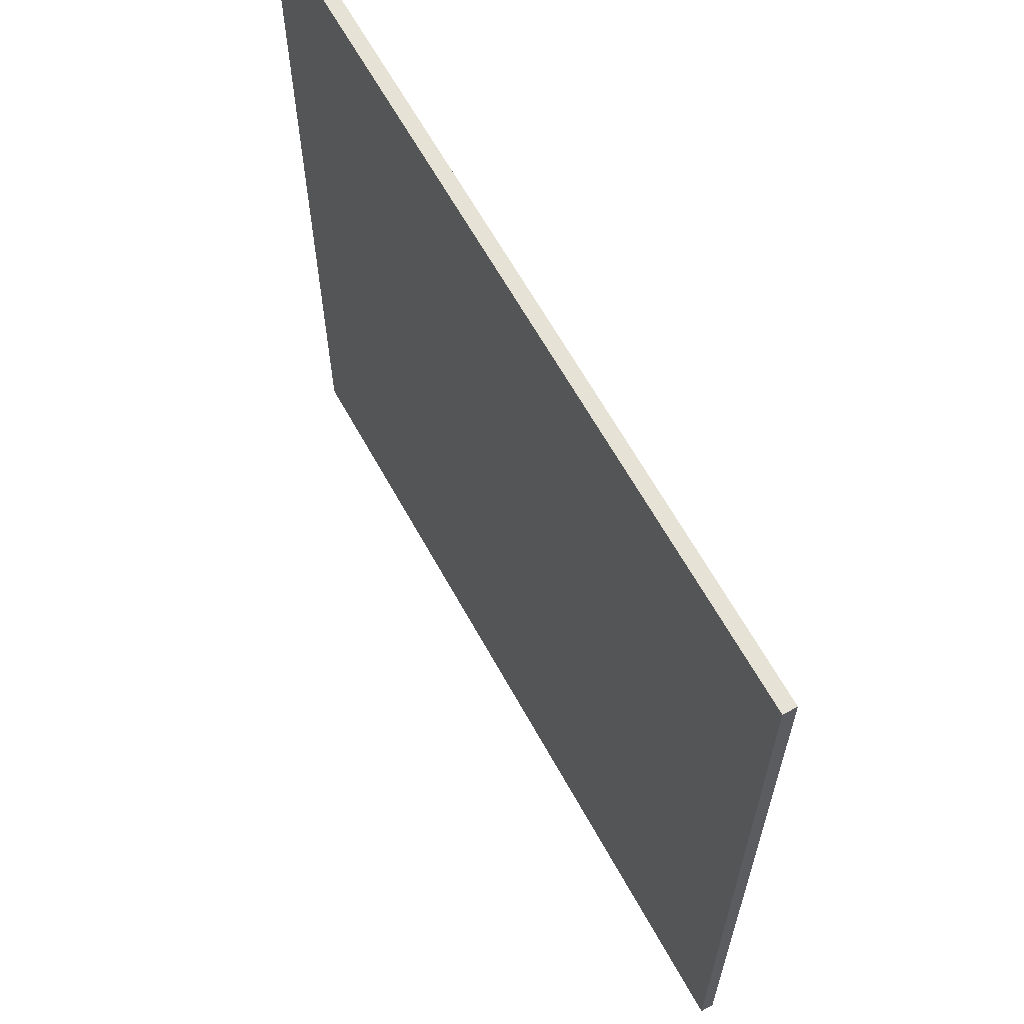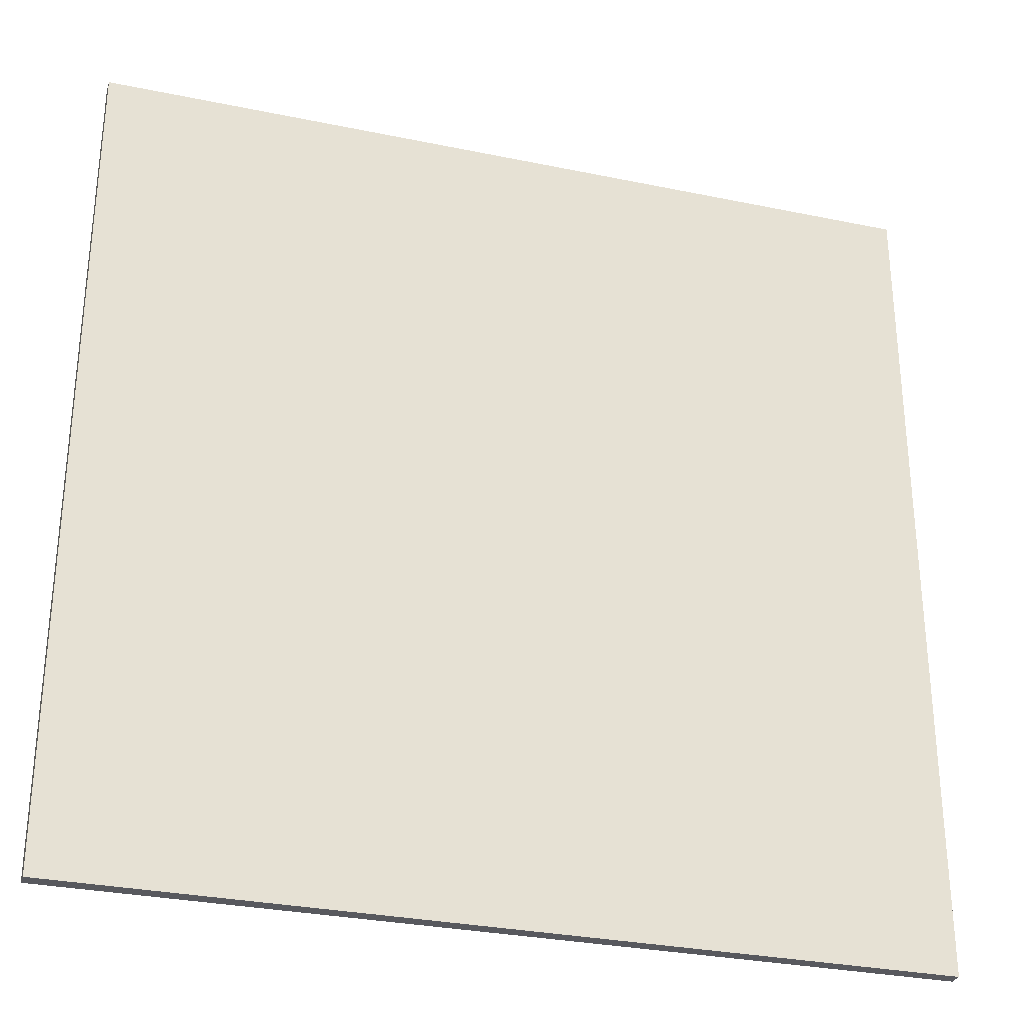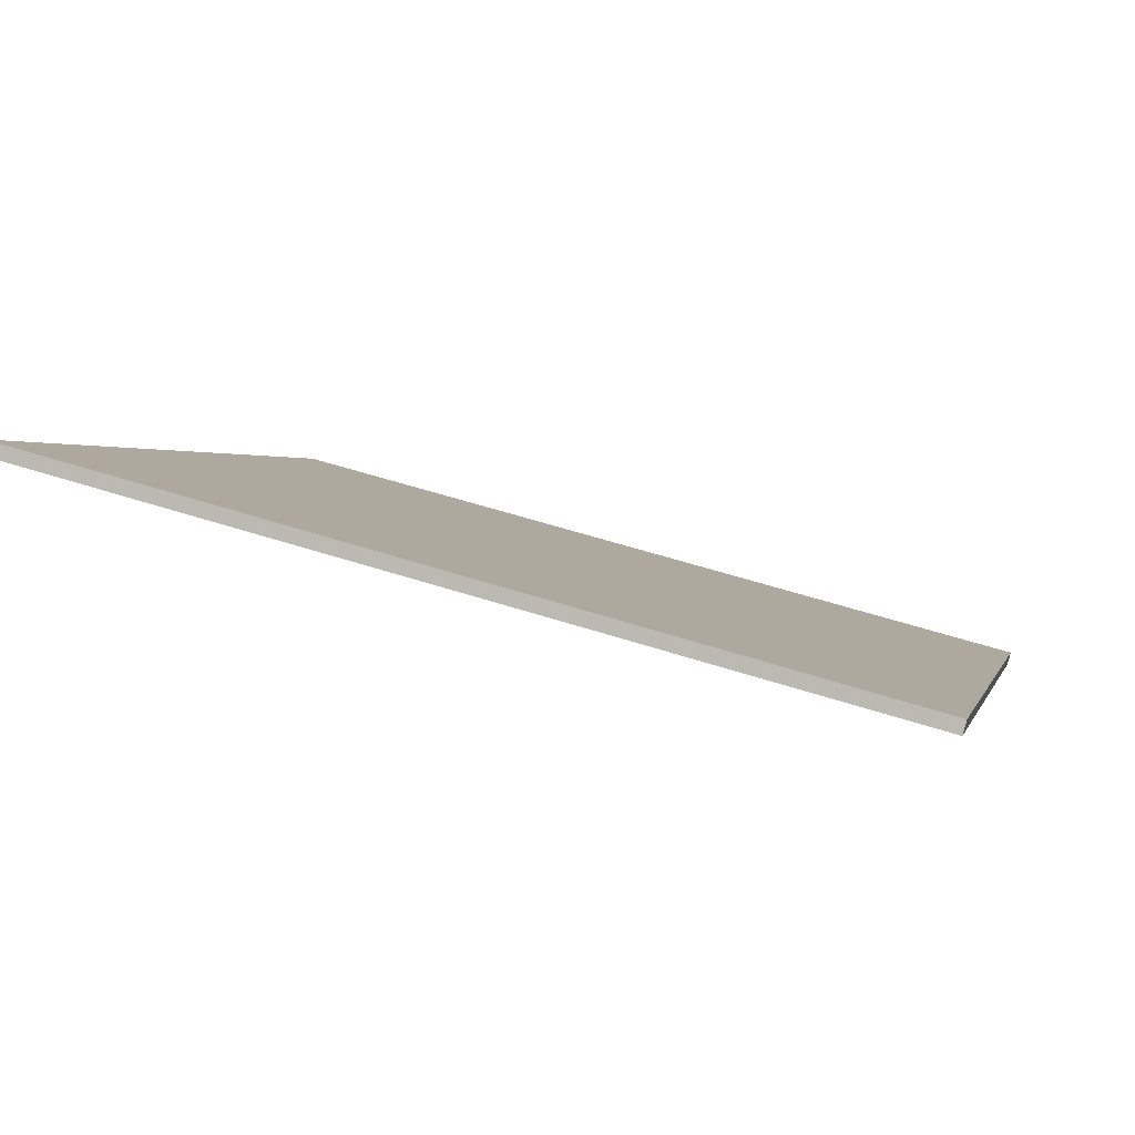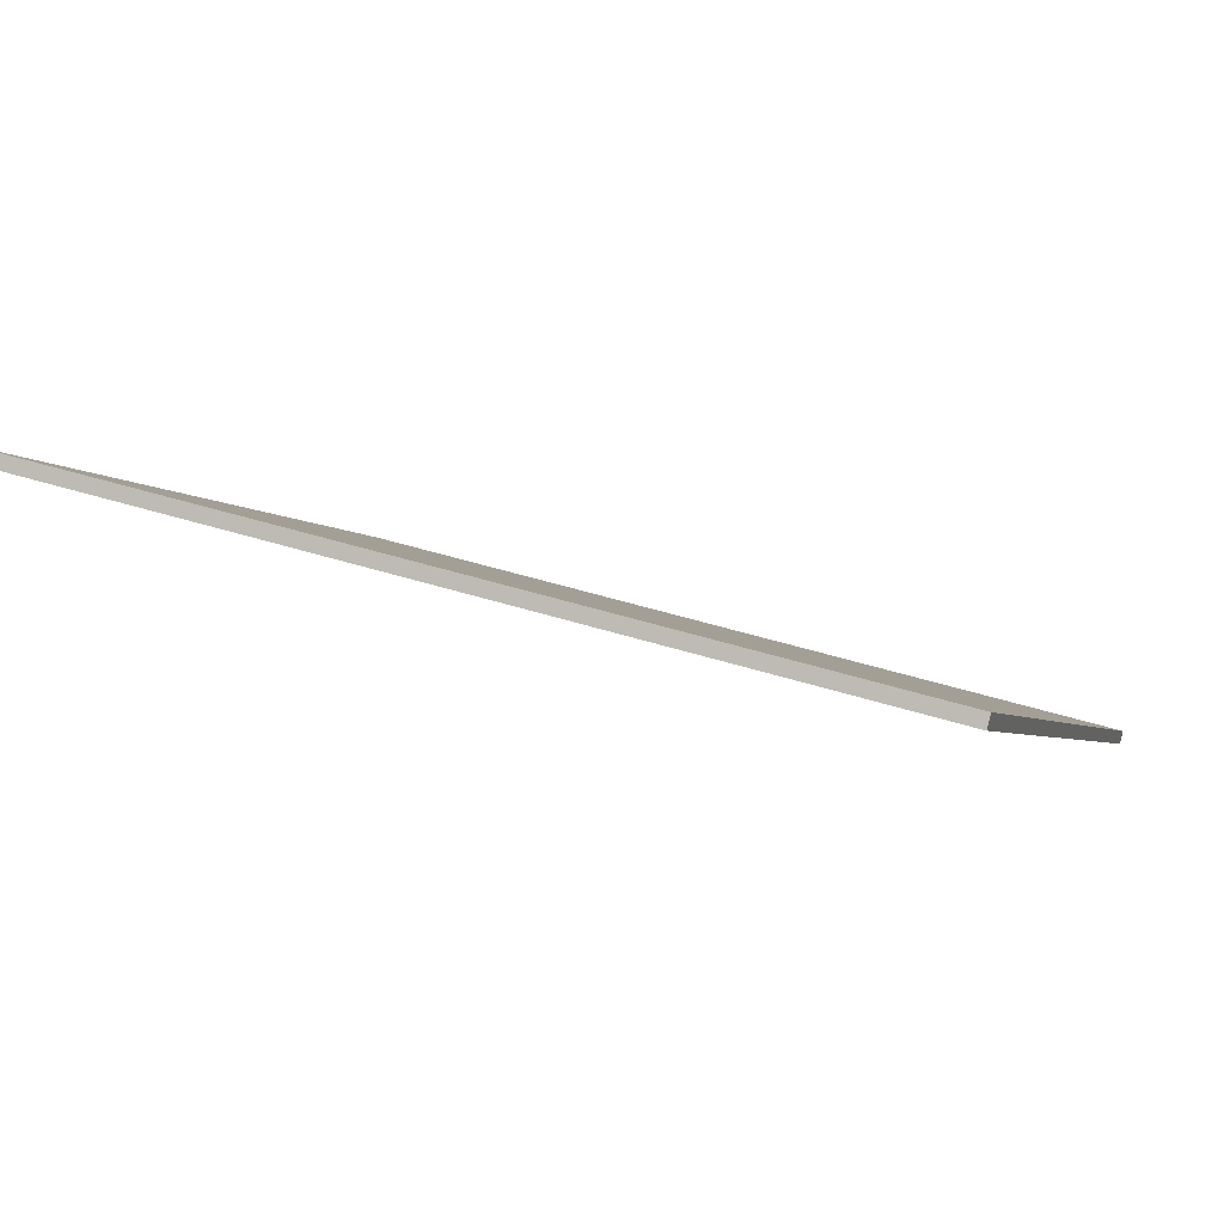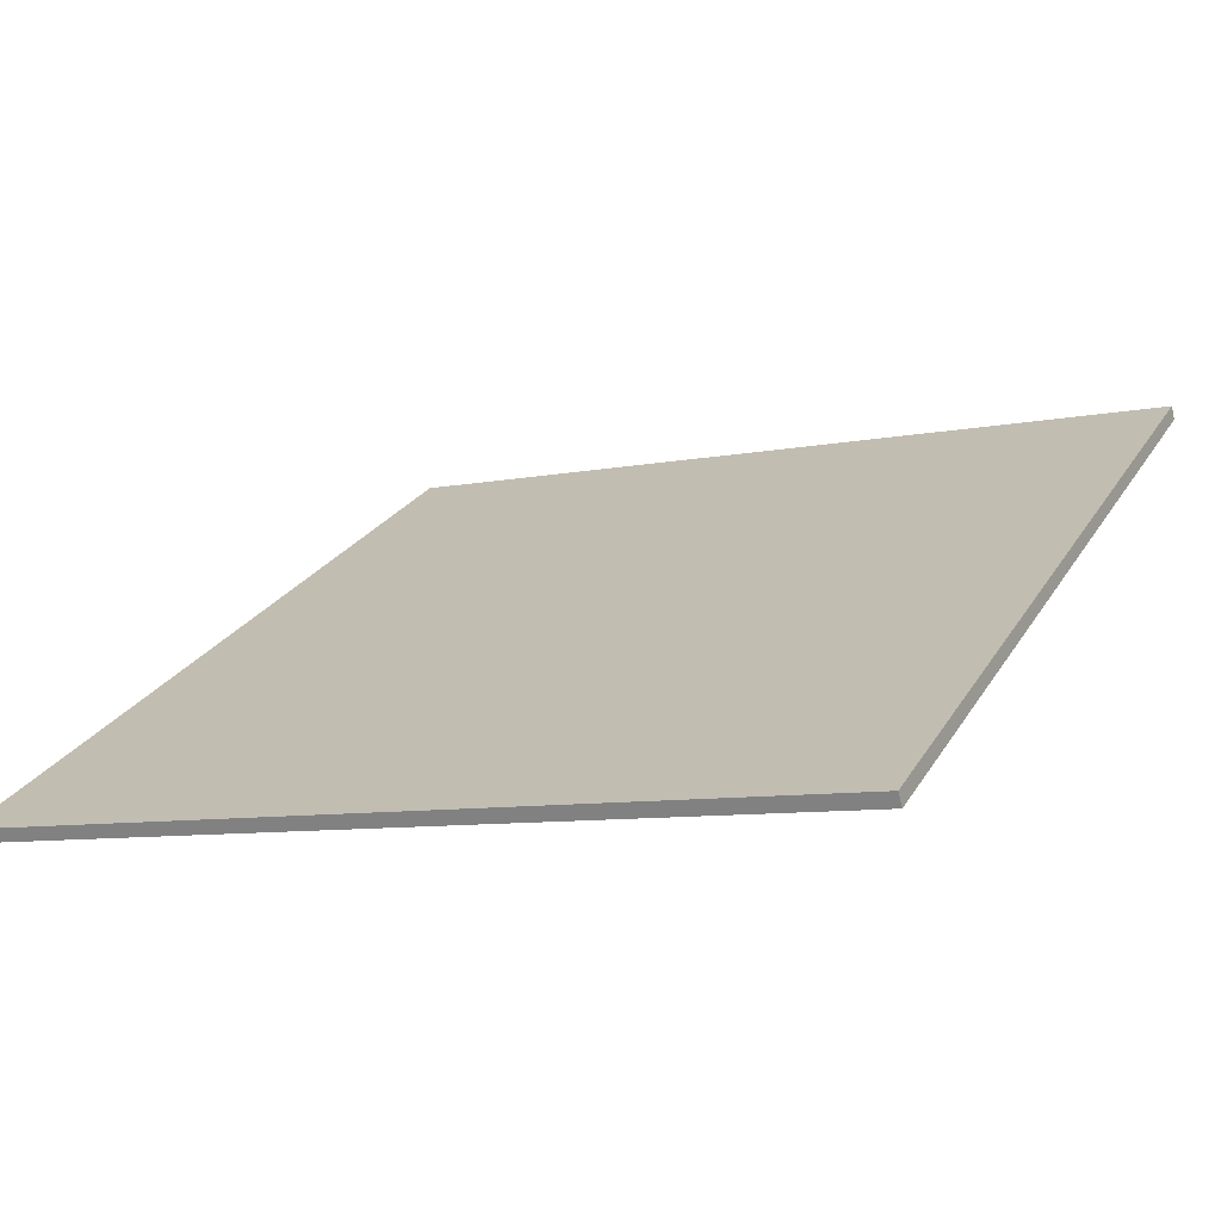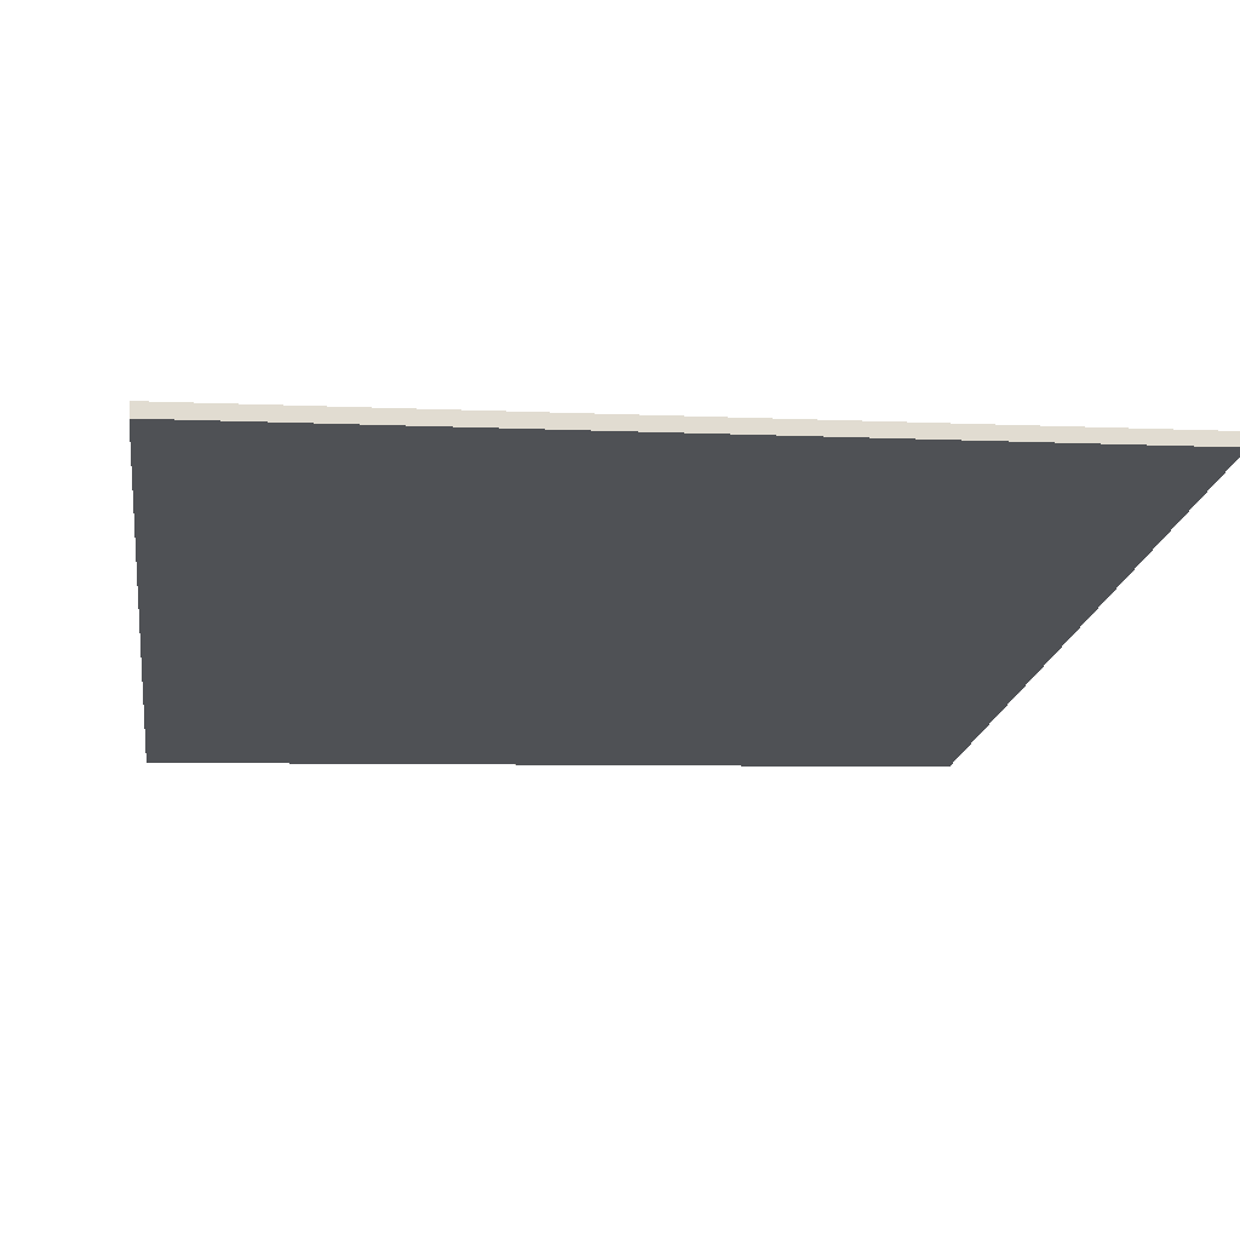
<metadata>
{"format":"obj","ext":"obj","renderer":"f3d","projection":"perspective","resolution":1024,"background":"white","views":[{"elev":63.8,"azim":-103.8,"up":"+Z"},{"elev":-30.3,"azim":178.3,"up":"+Z"},{"elev":1.5,"azim":-167.2,"up":"+Y"},{"elev":-3.6,"azim":-162.6,"up":"+Y"},{"elev":24.7,"azim":24.0,"up":"+Y"},{"elev":-5.1,"azim":80.8,"up":"+Y"}]}
</metadata>
<code>
v 57.82 27.61 -4.595
v 57.82 27.61 4.595
v 57.85 27.47 -4.595
v 57.85 27.47 4.595
v 66.69 30 -4.595
v 66.69 30 4.595
v 66.73 29.85 -4.595
v 66.73 29.85 4.595
f 1 3 4
f 4 2 1
f 5 6 8
f 8 7 5
f 1 2 6
f 6 5 1
f 3 7 8
f 8 4 3
f 1 5 7
f 7 3 1
f 2 4 8
f 8 6 2

</code>
